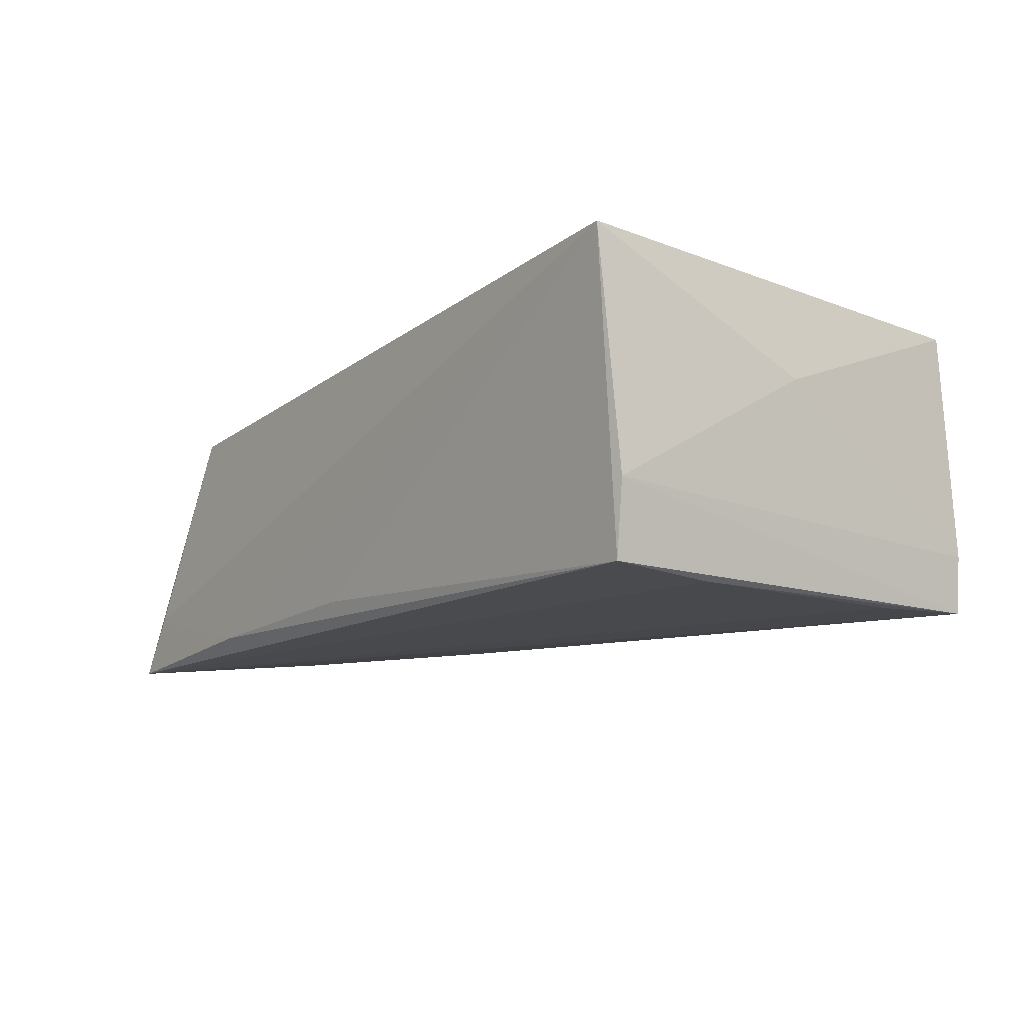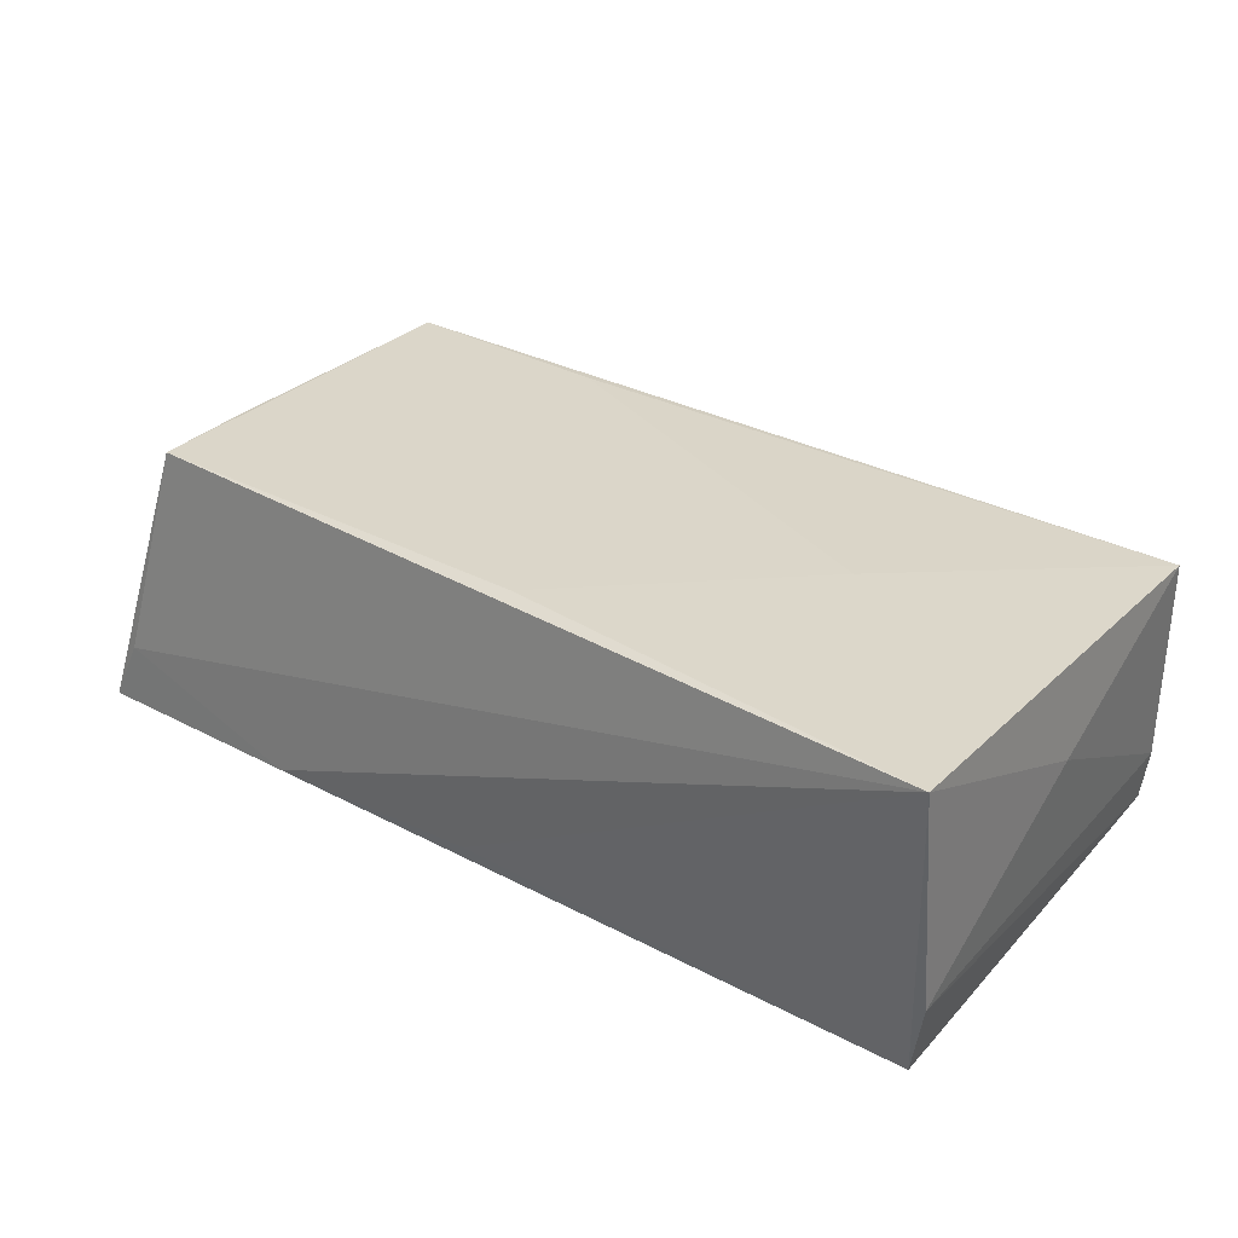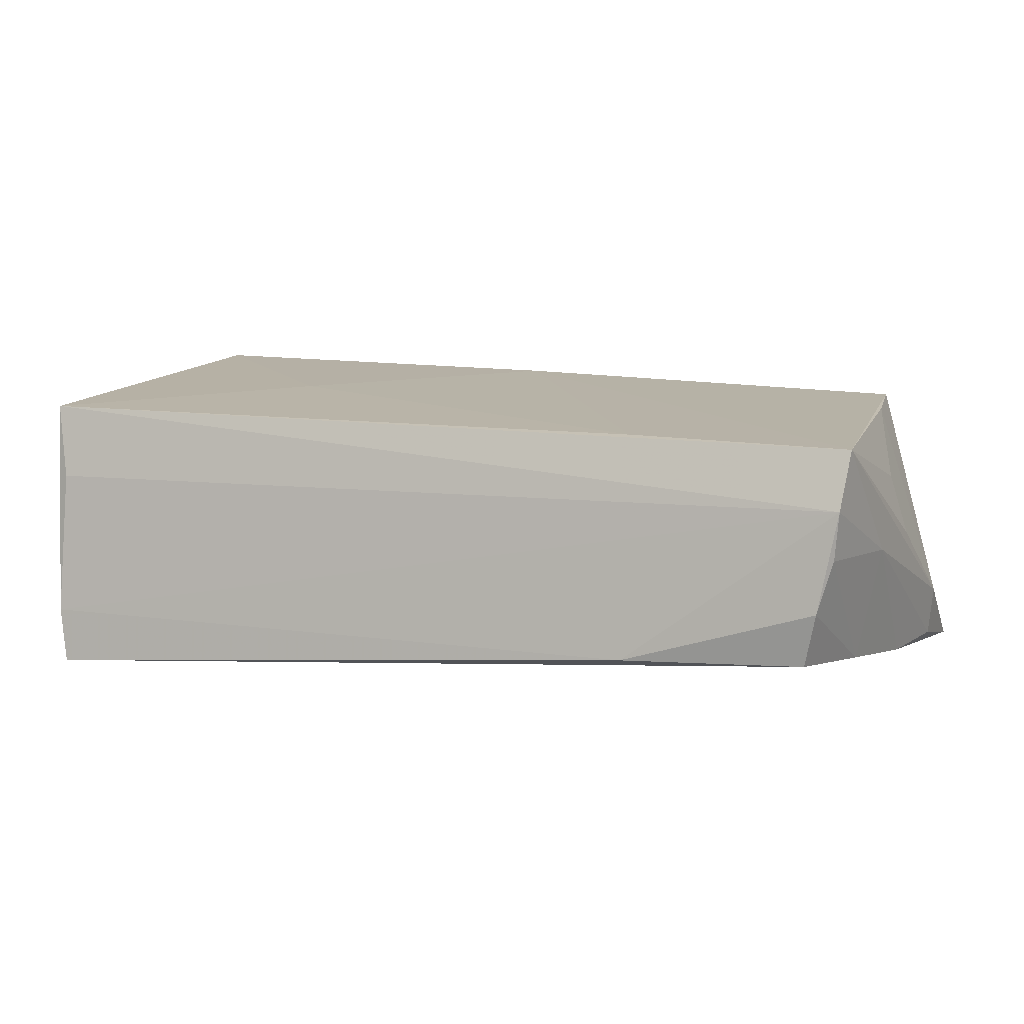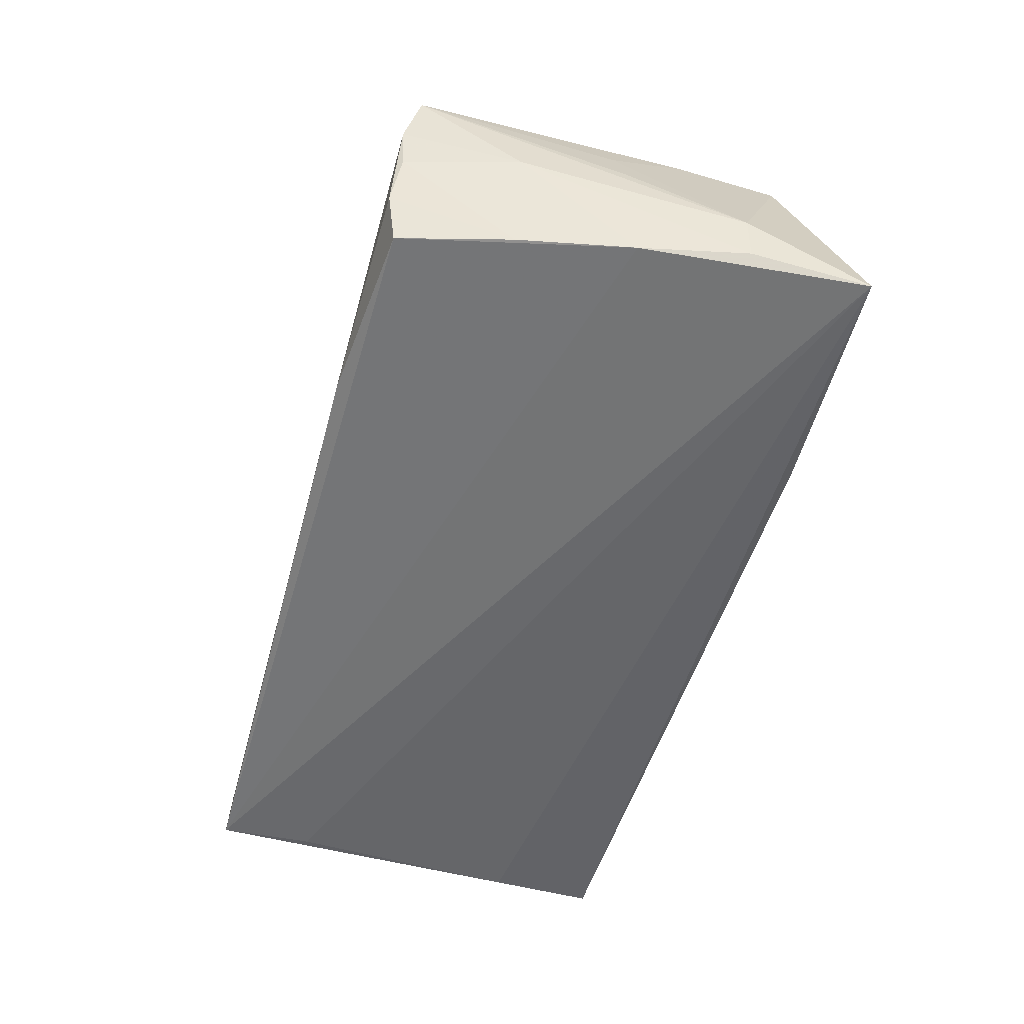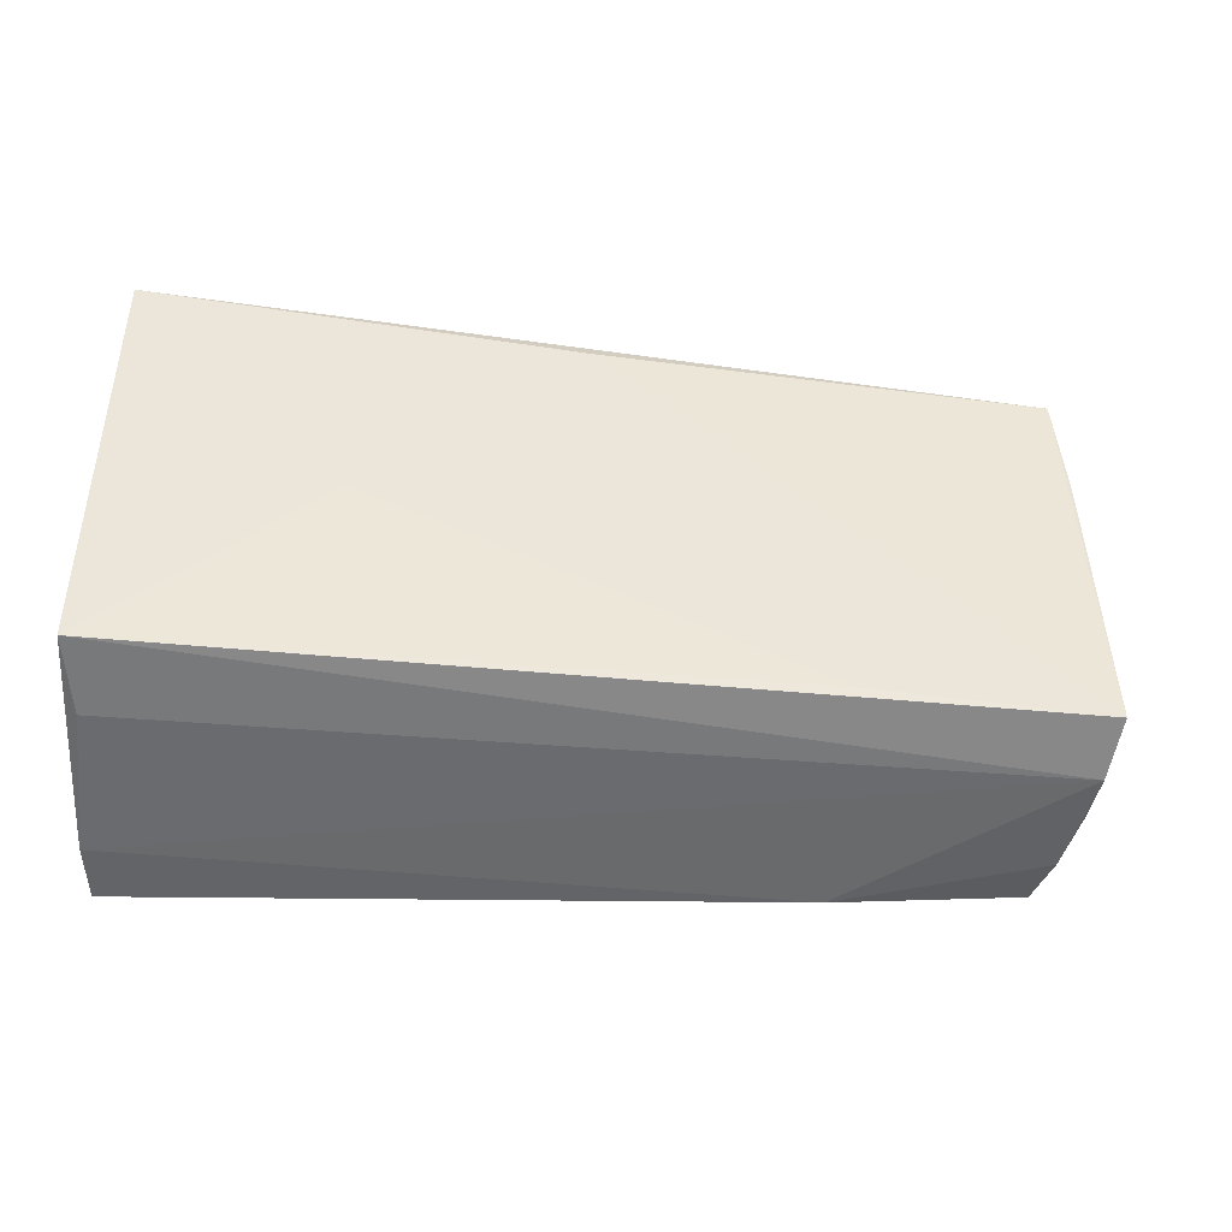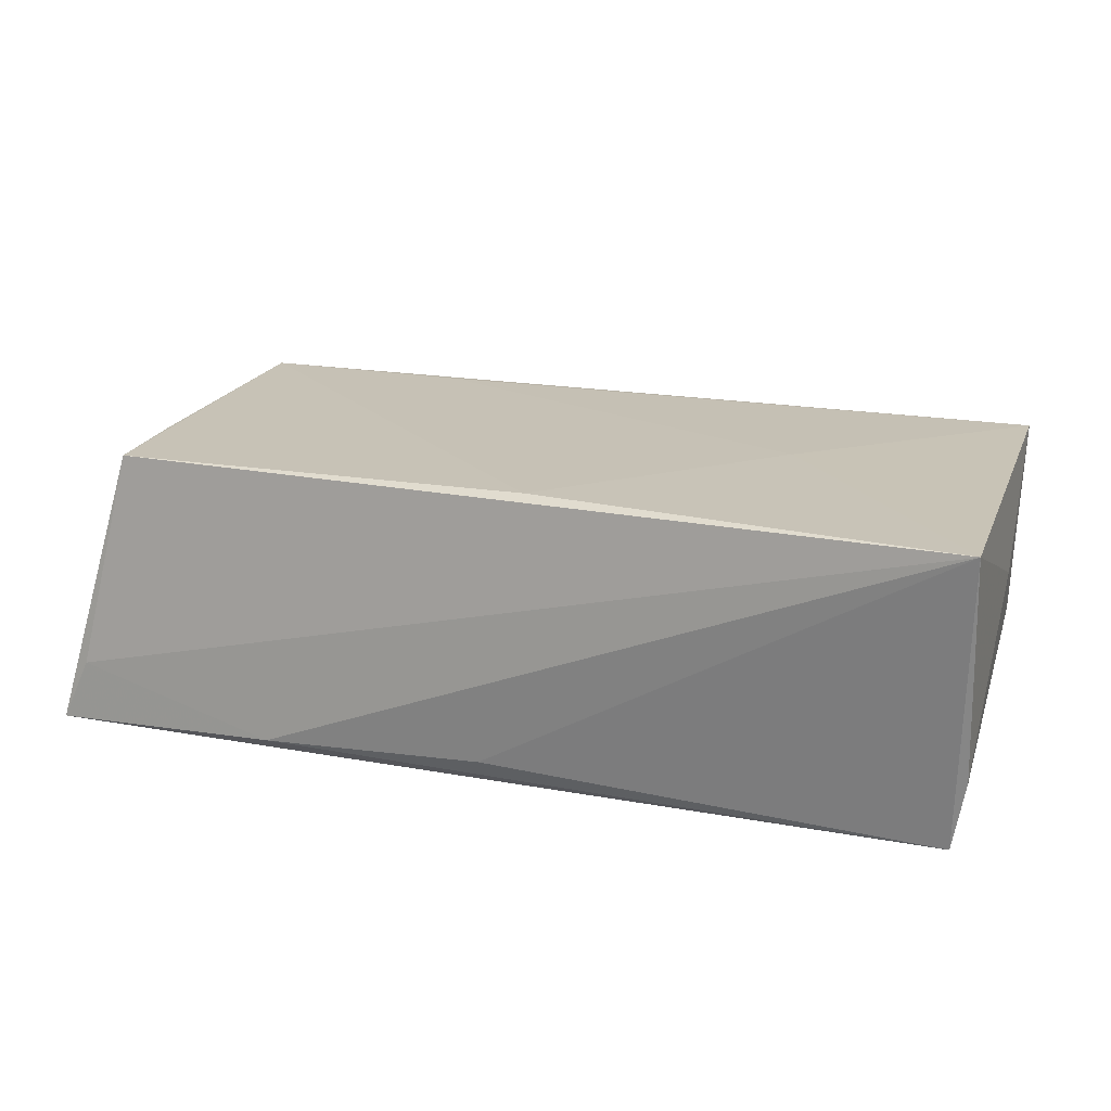
<metadata>
{"format":"obj","ext":"obj","renderer":"f3d","projection":"perspective","resolution":1024,"background":"white","views":[{"elev":-12.1,"azim":-125.5,"up":"+Z"},{"elev":33.3,"azim":-143.1,"up":"+Z"},{"elev":8.6,"azim":18.2,"up":"+Z"},{"elev":-51.9,"azim":75.0,"up":"+Z"},{"elev":-48.2,"azim":-5.0,"up":"+Y"},{"elev":22.8,"azim":-161.4,"up":"+Z"}]}
</metadata>
<code>
v -0.05148 -0.0006131 0.00655
v -0.04845 -0.02898 -0.01689
v -0.05004 0.02406 -0.01648
v -0.04758 -0.01747 -0.01716
v 0.05776 0.01218 -0.01443
v 0.05066 -0.02688 0.001294
v 0.02589 -0.02439 0.01474
v 0.05837 0.01206 -0.008582
v -0.05019 -0.0256 0.01603
v 0.05513 -0.0003182 -0.01433
v -0.04871 -0.02708 0.007122
v 0.03054 0.02692 -0.01526
v -0.05089 0.02692 0.01934
v 0.0503 0.0209 0.01644
v 0.05594 -0.000888 0.0009578
v 0.05544 0.02513 -0.00965
v 0.05167 -0.01357 -0.01269
v -0.04931 -0.02863 -0.01029
v 0.00378 0.02646 -0.01378
v 0.05214 -0.02547 0.01401
v -0.02529 -0.002066 0.01742
v 0.04751 -0.02667 -0.01124
v 0.05447 -0.01352 0.0007305
v -0.049 0.01106 -0.01716
v -0.05142 0.0244 -0.007885
v 0.05122 0.008207 0.01569
v -0.0005175 0.02235 0.01839
v 0.02606 -0.02878 -0.01155
v 0.0539 -0.001839 0.008145
v 0.0587 0.02575 -0.01716
v 0.05121 -0.02727 0.007077
v 0.04893 -0.02782 -0.004848
f 3 2 25
f 25 13 3
f 24 3 30
f 2 3 24
f 30 3 12
f 10 2 30
f 10 22 2
f 2 22 28
f 16 14 30
f 13 14 16
f 30 12 16
f 16 12 13
f 27 14 13
f 20 14 27
f 25 2 18
f 2 28 18
f 30 2 4
f 4 24 30
f 2 24 4
f 19 3 13
f 13 12 19
f 19 12 3
f 31 23 20
f 20 9 31
f 31 18 28
f 26 14 20
f 13 9 21
f 21 27 13
f 1 18 9
f 1 9 13
f 25 18 1
f 1 13 25
f 22 10 17
f 10 23 17
f 8 15 20
f 20 23 8
f 30 14 8
f 14 26 8
f 32 28 22
f 32 31 28
f 22 17 32
f 9 18 11
f 11 31 9
f 18 31 11
f 20 15 29
f 29 26 20
f 15 8 29
f 29 8 26
f 20 27 7
f 27 21 7
f 7 9 20
f 7 21 9
f 5 23 10
f 5 8 23
f 5 10 30
f 30 8 5
f 6 17 23
f 6 32 17
f 23 31 6
f 31 32 6

</code>
